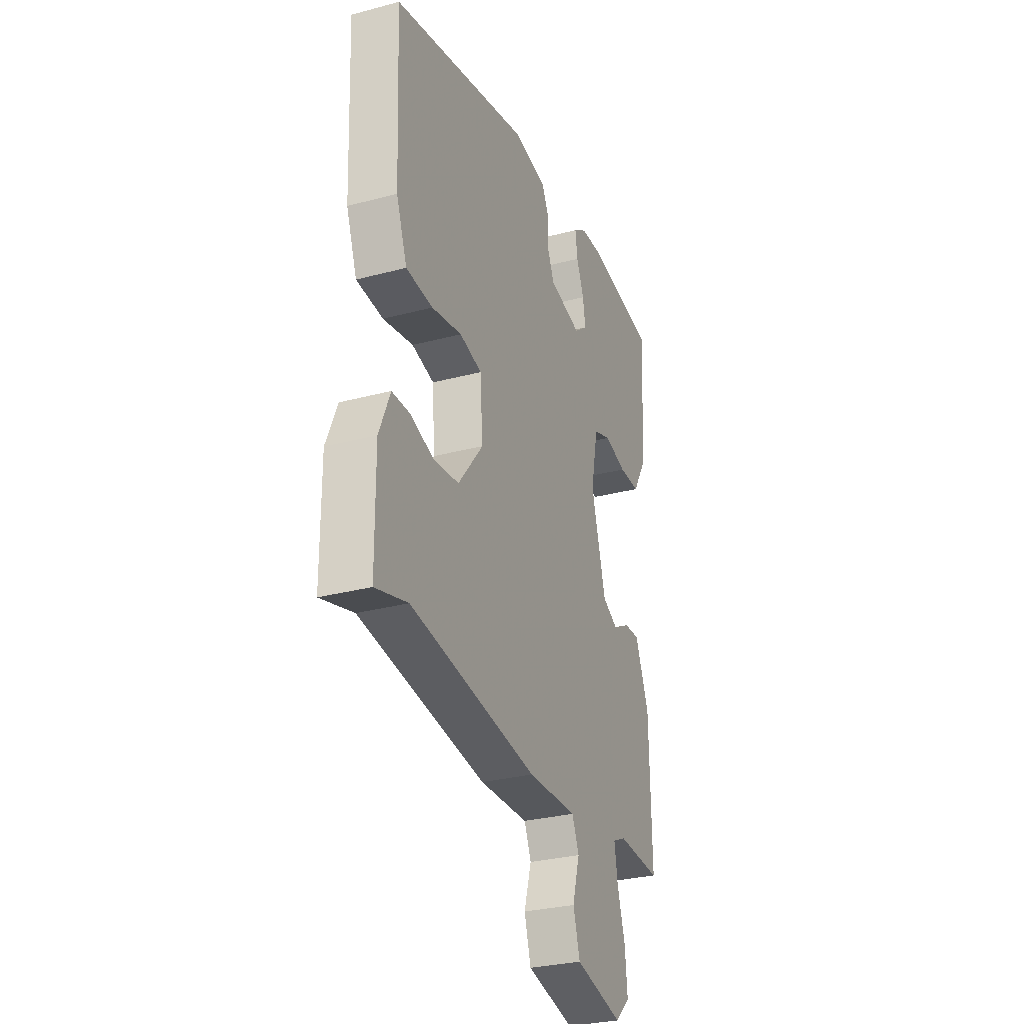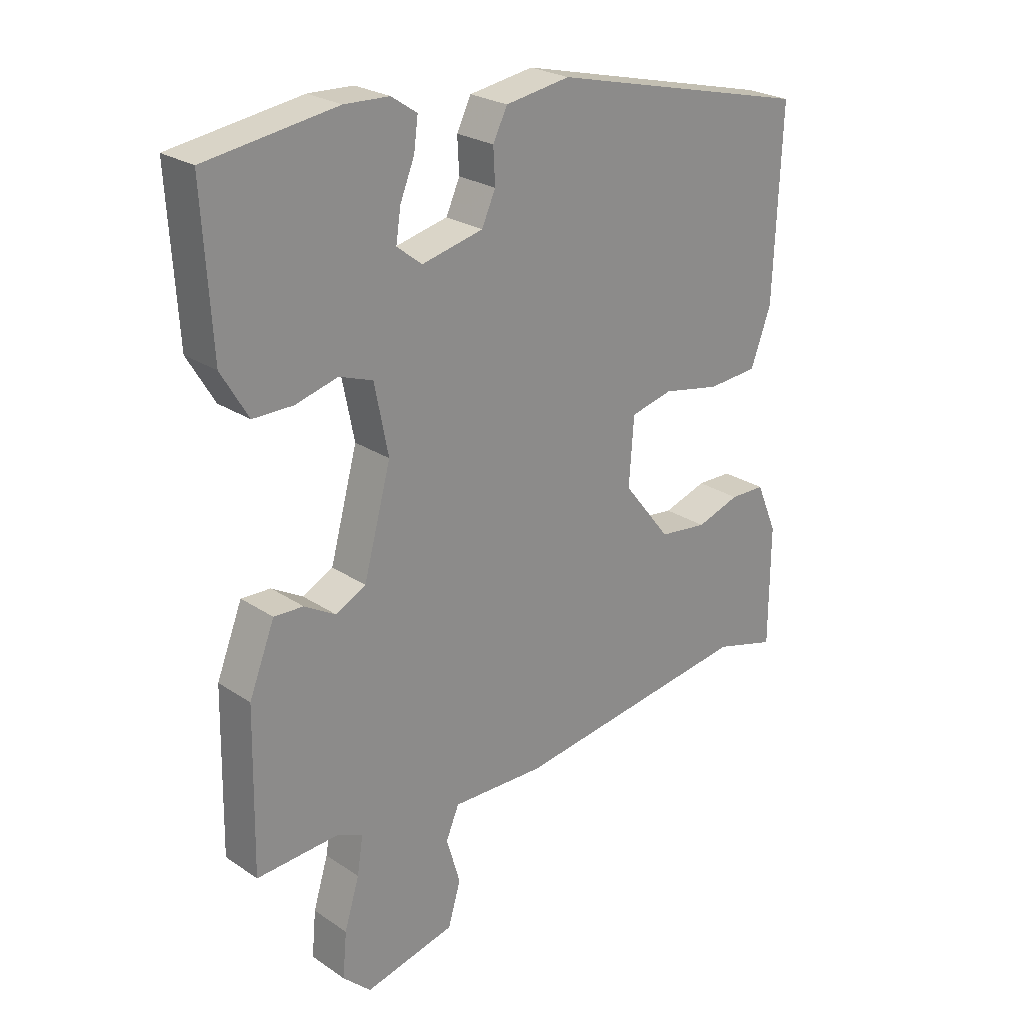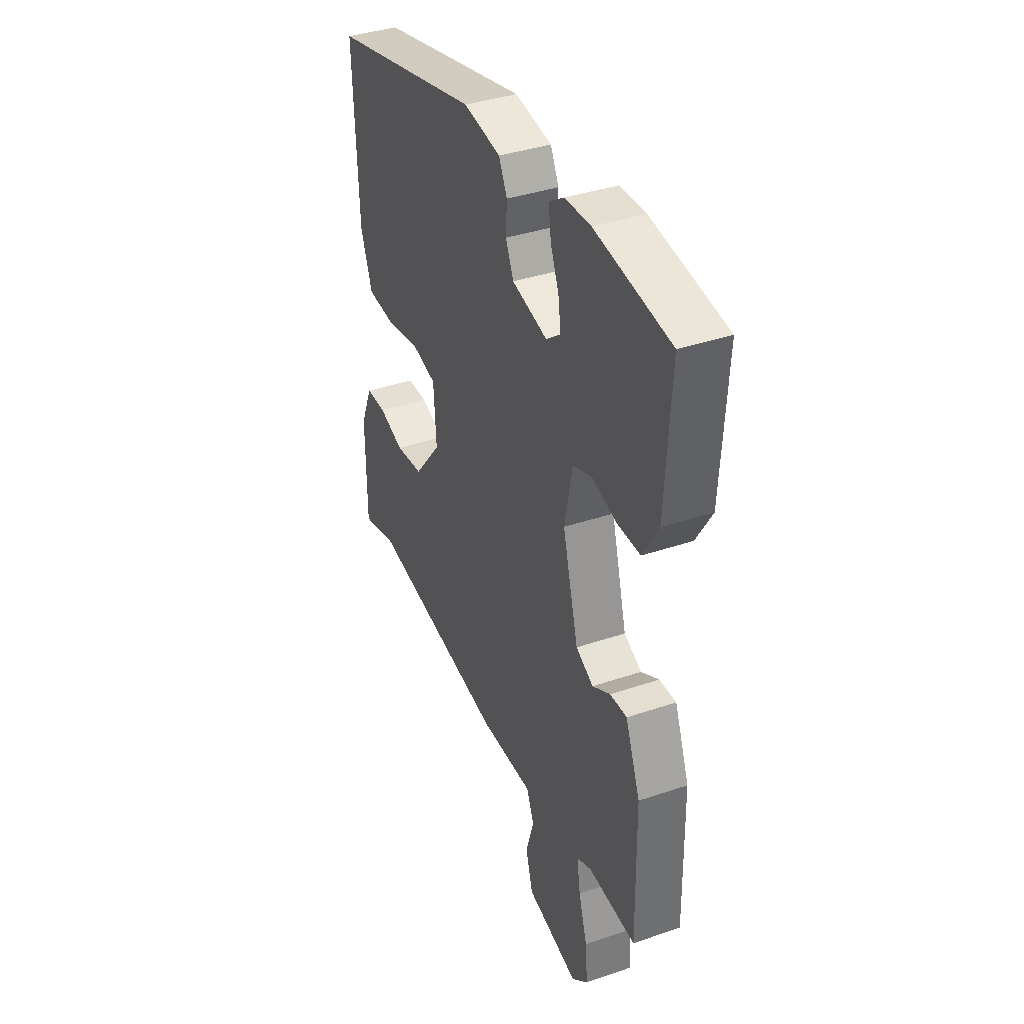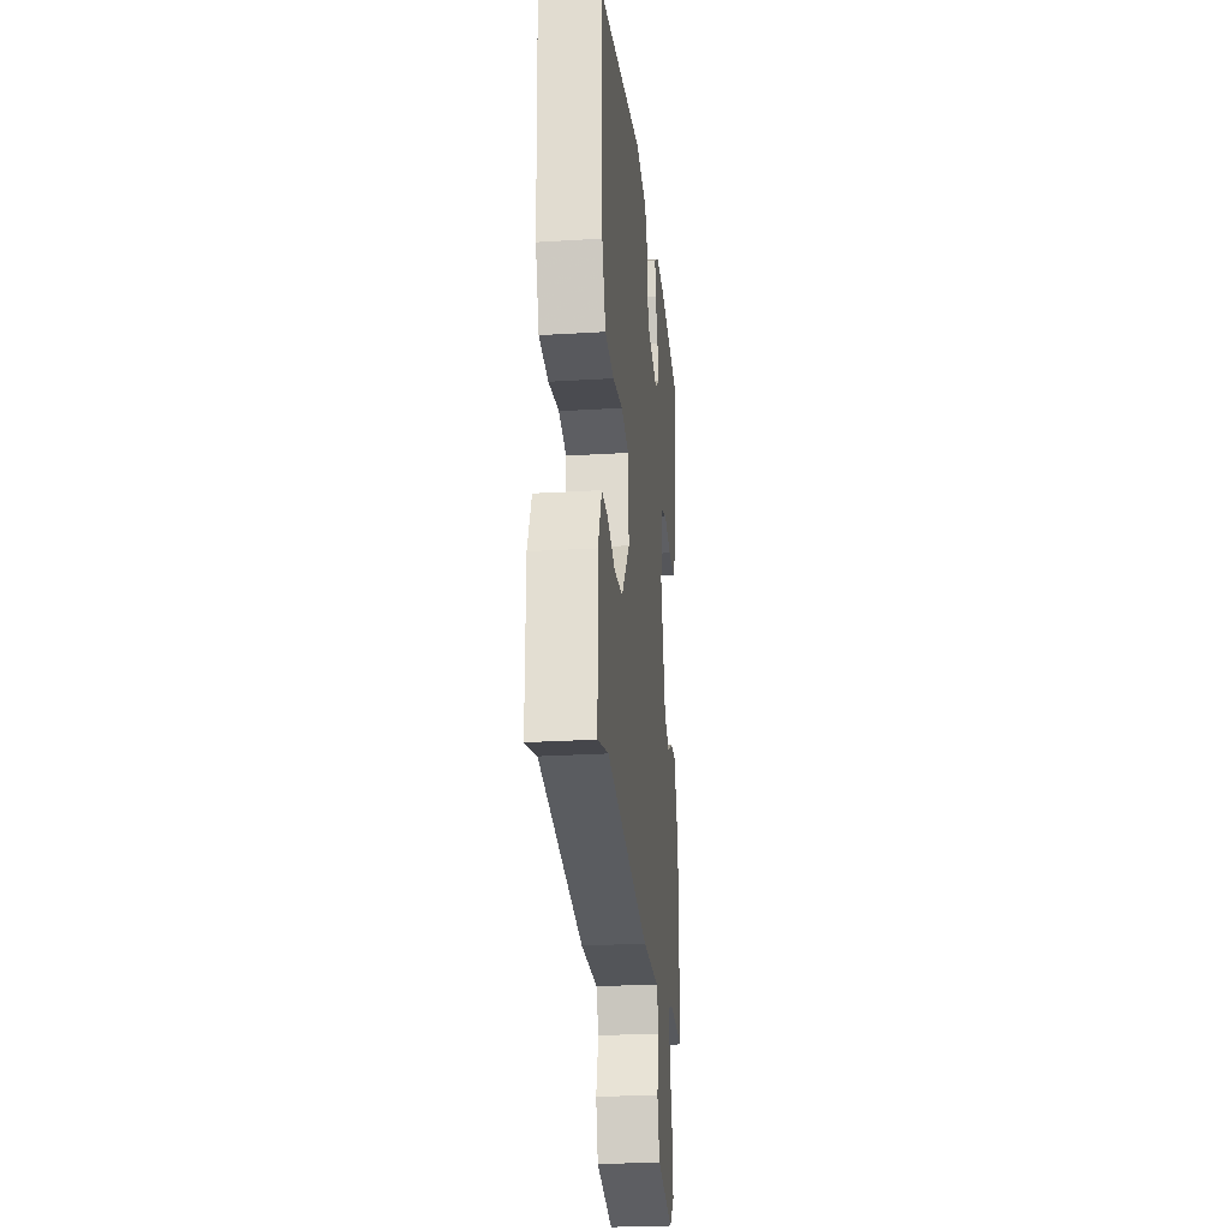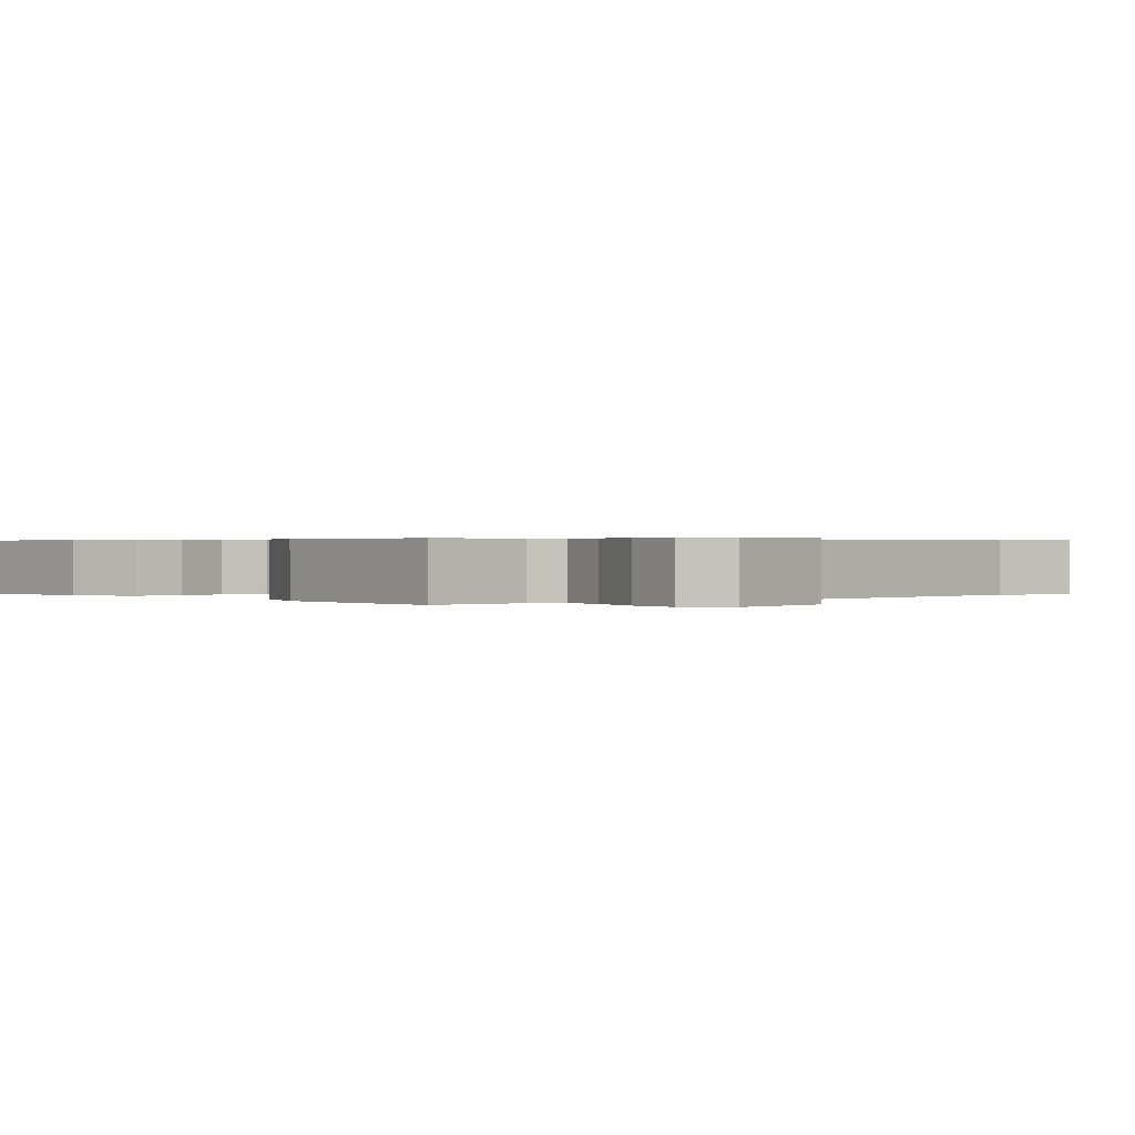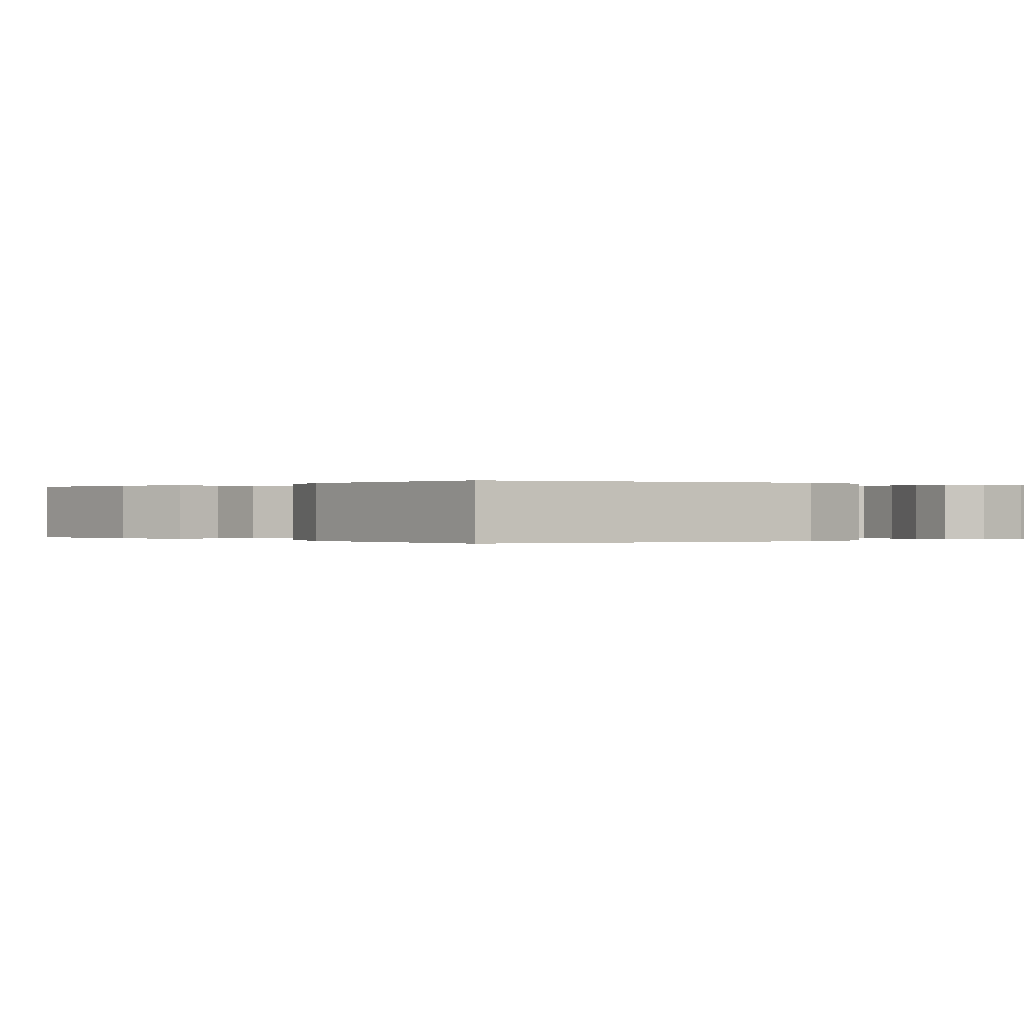
<metadata>
{"format":"obj","ext":"obj","renderer":"f3d","projection":"perspective","resolution":1024,"background":"white","views":[{"elev":-29.7,"azim":-68.7,"up":"+Z"},{"elev":24.9,"azim":137.3,"up":"+Z"},{"elev":38.3,"azim":66.7,"up":"+Z"},{"elev":-25.8,"azim":-84.4,"up":"+Z"},{"elev":0.4,"azim":140.5,"up":"+Y"},{"elev":0.0,"azim":-41.5,"up":"+Y"}]}
</metadata>
<code>
v 0.313 0.07 0.527
v 0.531 0.07 0.495
v 0.516 0.07 0.239
v 0.471 0.07 0.163
v 0.404 0.07 0.163
v 0.333 0.07 0.182
v 0.277 0.07 0.162
v 0.254 0.07 0.047
v 0.3 0.07 -0.122
v 0.351 0.07 -0.148
v 0.403 0.07 -0.118
v 0.452 0.07 -0.116
v 0.495 0.07 -0.225
v 0.5 0.07 -0.493
v 0.361 0.07 -0.485
v 0.319 0.07 -0.504
v 0.329 0.07 -0.567
v 0.354 0.07 -0.649
v 0.361 0.07 -0.725
v 0.314 0.07 -0.769
v 0.162 0.07 -0.733
v 0.141 0.07 -0.661
v 0.164 0.07 -0.582
v 0.142 0.07 -0.53
v -0.014 0.07 -0.534
v -0.419 0.07 -0.477
v -0.522 0.07 -0.506
v -0.523 0.07 -0.304
v -0.488 0.07 -0.221
v -0.429 0.07 -0.22
v -0.356 0.07 -0.244
v -0.275 0.07 -0.234
v -0.195 0.07 -0.133
v -0.203 0.07 -0.02
v -0.274 0.07 -0.003
v -0.37 0.07 -0.022
v -0.455 0.07 -0.016
v -0.489 0.07 0.077
v -0.502 0.07 0.389
v -0.063 0.07 0.496
v 0.045 0.07 0.479
v 0.069 0.07 0.431
v 0.066 0.07 0.373
v 0.089 0.07 0.322
v 0.192 0.07 0.298
v 0.234 0.07 0.331
v 0.226 0.07 0.384
v 0.202 0.07 0.443
v 0.195 0.07 0.495
v 0.238 0.07 0.524
v 0.313 0 0.527
v 0.531 0 0.495
v 0.516 0 0.239
v 0.471 0 0.163
v 0.404 0 0.163
v 0.333 0 0.182
v 0.277 0 0.162
v 0.254 0 0.047
v 0.3 0 -0.122
v 0.351 0 -0.148
v 0.403 0 -0.118
v 0.452 0 -0.116
v 0.495 0 -0.225
v 0.5 0 -0.493
v 0.361 0 -0.485
v 0.319 0 -0.504
v 0.329 0 -0.567
v 0.354 0 -0.649
v 0.361 0 -0.725
v 0.314 0 -0.769
v 0.162 0 -0.733
v 0.141 0 -0.661
v 0.164 0 -0.582
v 0.142 0 -0.53
v -0.014 0 -0.534
v -0.419 0 -0.477
v -0.522 0 -0.506
v -0.523 0 -0.304
v -0.488 0 -0.221
v -0.429 0 -0.22
v -0.356 0 -0.244
v -0.275 0 -0.234
v -0.195 0 -0.133
v -0.203 0 -0.02
v -0.274 0 -0.003
v -0.37 0 -0.022
v -0.455 0 -0.016
v -0.489 0 0.077
v -0.502 0 0.389
v -0.063 0 0.496
v 0.045 0 0.479
v 0.069 0 0.431
v 0.066 0 0.373
v 0.089 0 0.322
v 0.192 0 0.298
v 0.234 0 0.331
v 0.226 0 0.384
v 0.202 0 0.443
v 0.195 0 0.495
v 0.238 0 0.524
f 4 5 6
f 3 4 6
f 2 3 6
f 1 2 6
f 50 1 6
f 49 50 6
f 48 49 6
f 47 48 6
f 46 47 6 7
f 45 46 7 8
f 44 45 8
f 41 42 43
f 40 41 43
f 39 40 43
f 38 39 43
f 37 38 43
f 36 37 43
f 35 36 43
f 34 35 43 44
f 44 8 9
f 34 44 9
f 33 34 9
f 29 30 31
f 28 29 31
f 27 28 31
f 26 27 31
f 26 31 32
f 25 26 32
f 24 25 32
f 21 22 23
f 20 21 23
f 19 20 23
f 18 19 23
f 17 18 23
f 16 17 23 24
f 33 9 10
f 32 33 10
f 24 32 10
f 16 24 10
f 15 16 10
f 13 14 15
f 12 13 15
f 11 12 15
f 10 11 15
f 56 55 54
f 56 54 53
f 56 53 52
f 56 52 51
f 56 51 100
f 56 100 99
f 56 99 98
f 56 98 97
f 57 56 97 96
f 58 57 96 95
f 58 95 94
f 93 92 91
f 93 91 90
f 93 90 89
f 93 89 88
f 93 88 87
f 93 87 86
f 93 86 85
f 94 93 85 84
f 59 58 94
f 59 94 84
f 59 84 83
f 81 80 79
f 81 79 78
f 81 78 77
f 81 77 76
f 82 81 76
f 82 76 75
f 82 75 74
f 73 72 71
f 73 71 70
f 73 70 69
f 73 69 68
f 73 68 67
f 74 73 67 66
f 60 59 83
f 60 83 82
f 60 82 74
f 60 74 66
f 60 66 65
f 65 64 63
f 65 63 62
f 65 62 61
f 65 61 60
f 1 51 52 2
f 2 52 53 3
f 3 53 54 4
f 4 54 55 5
f 5 55 56 6
f 6 56 57 7
f 7 57 58 8
f 8 58 59 9
f 9 59 60 10
f 10 60 61 11
f 11 61 62 12
f 12 62 63 13
f 13 63 64 14
f 14 64 65 15
f 15 65 66 16
f 16 66 67 17
f 17 67 68 18
f 18 68 69 19
f 19 69 70 20
f 20 70 71 21
f 21 71 72 22
f 22 72 73 23
f 23 73 74 24
f 24 74 75 25
f 25 75 76 26
f 26 76 77 27
f 27 77 78 28
f 28 78 79 29
f 29 79 80 30
f 30 80 81 31
f 31 81 82 32
f 32 82 83 33
f 33 83 84 34
f 34 84 85 35
f 35 85 86 36
f 36 86 87 37
f 37 87 88 38
f 38 88 89 39
f 39 89 90 40
f 40 90 91 41
f 41 91 92 42
f 42 92 93 43
f 43 93 94 44
f 44 94 95 45
f 45 95 96 46
f 46 96 97 47
f 47 97 98 48
f 48 98 99 49
f 49 99 100 50
f 50 100 51 1

</code>
